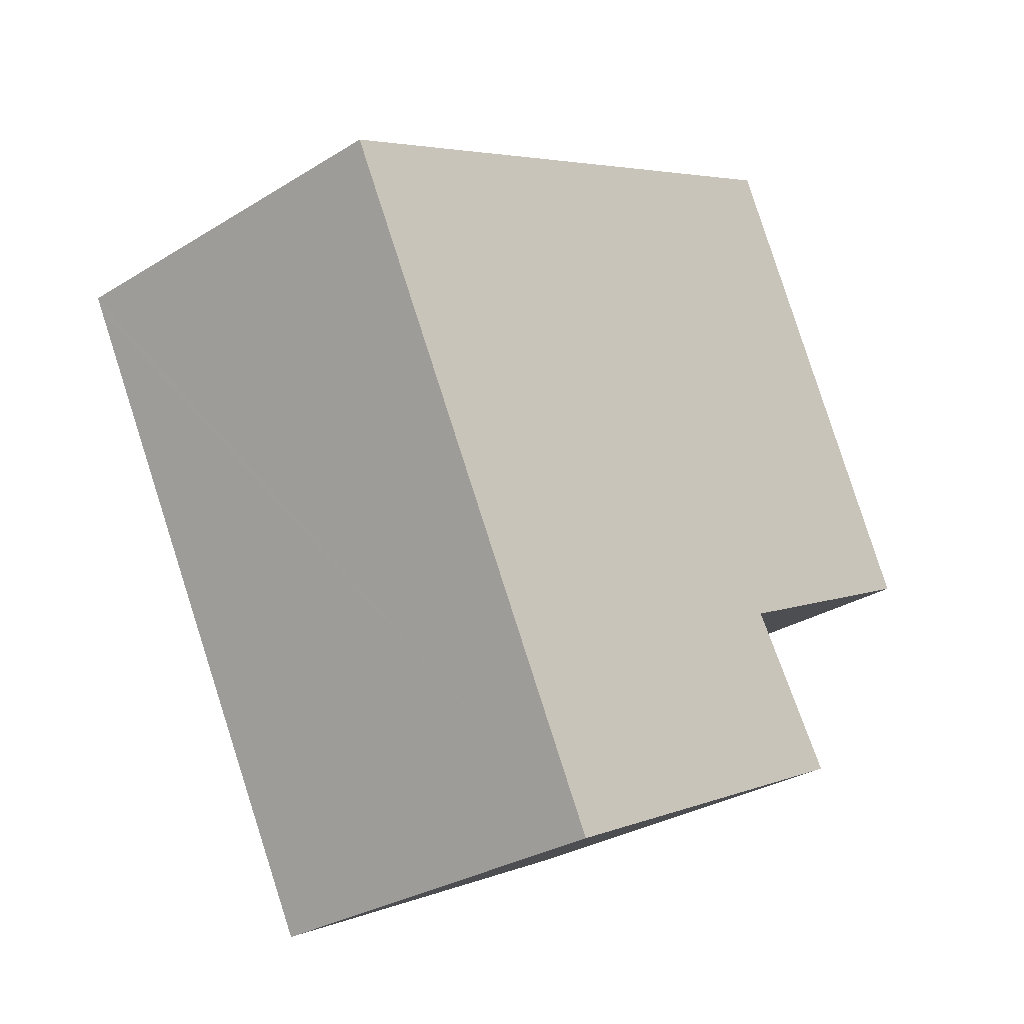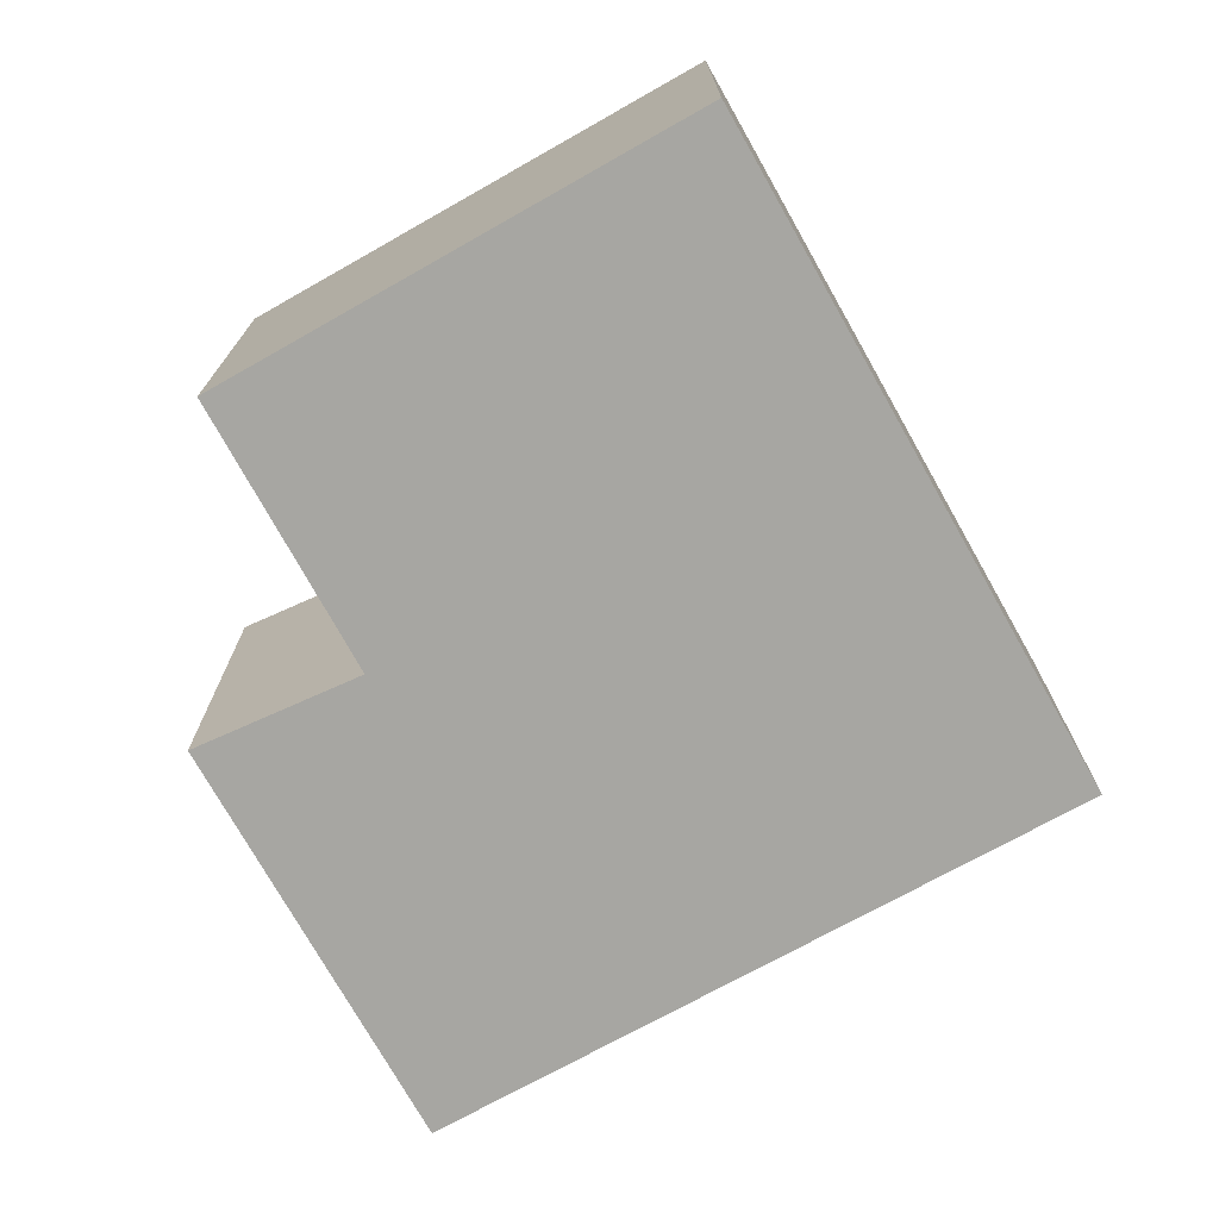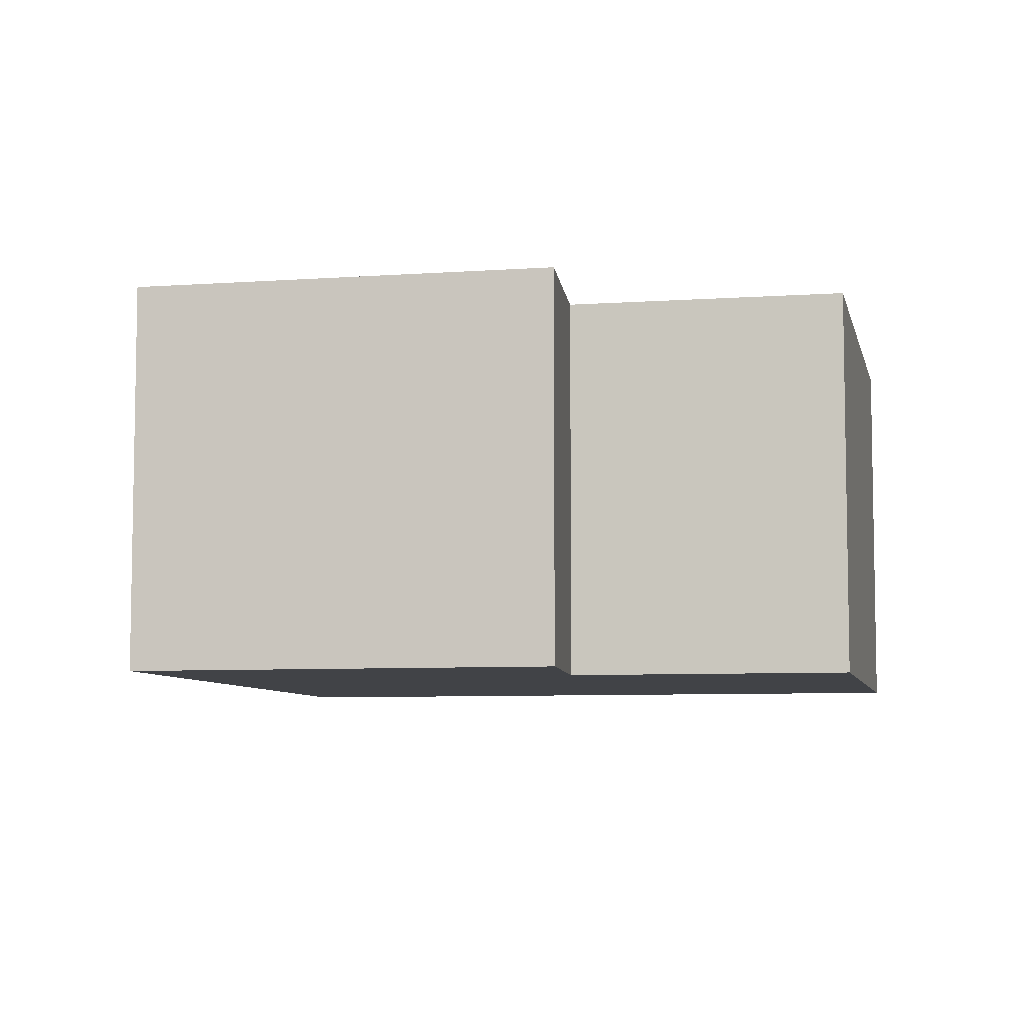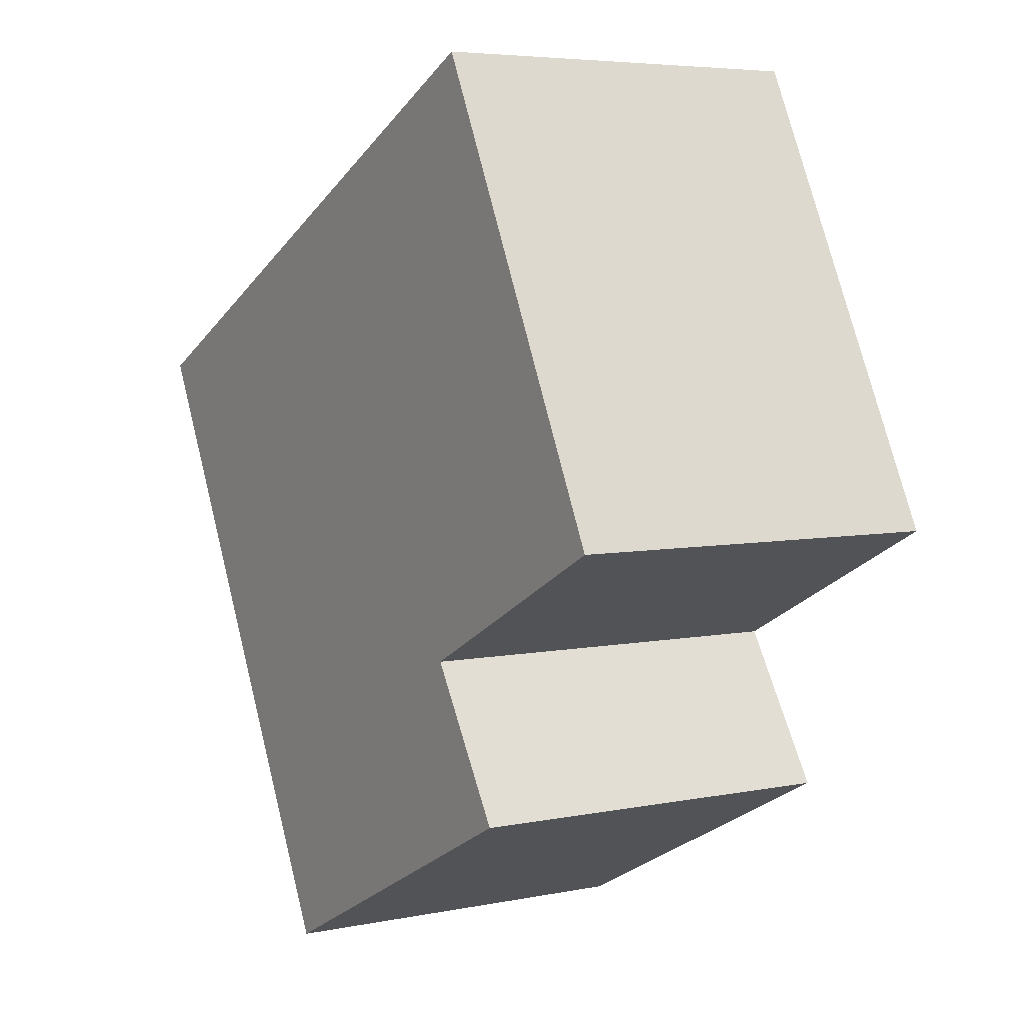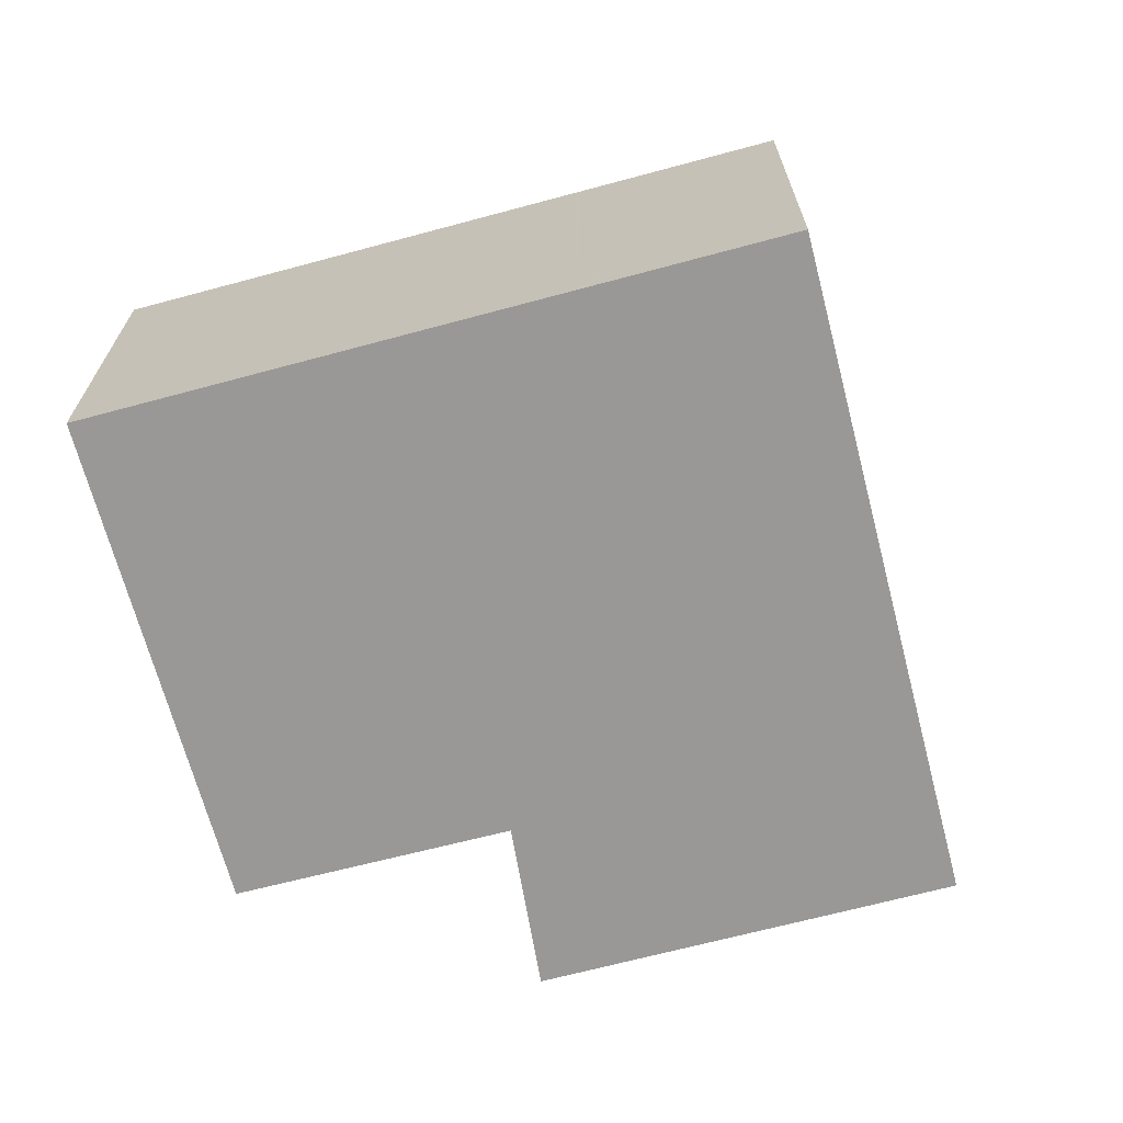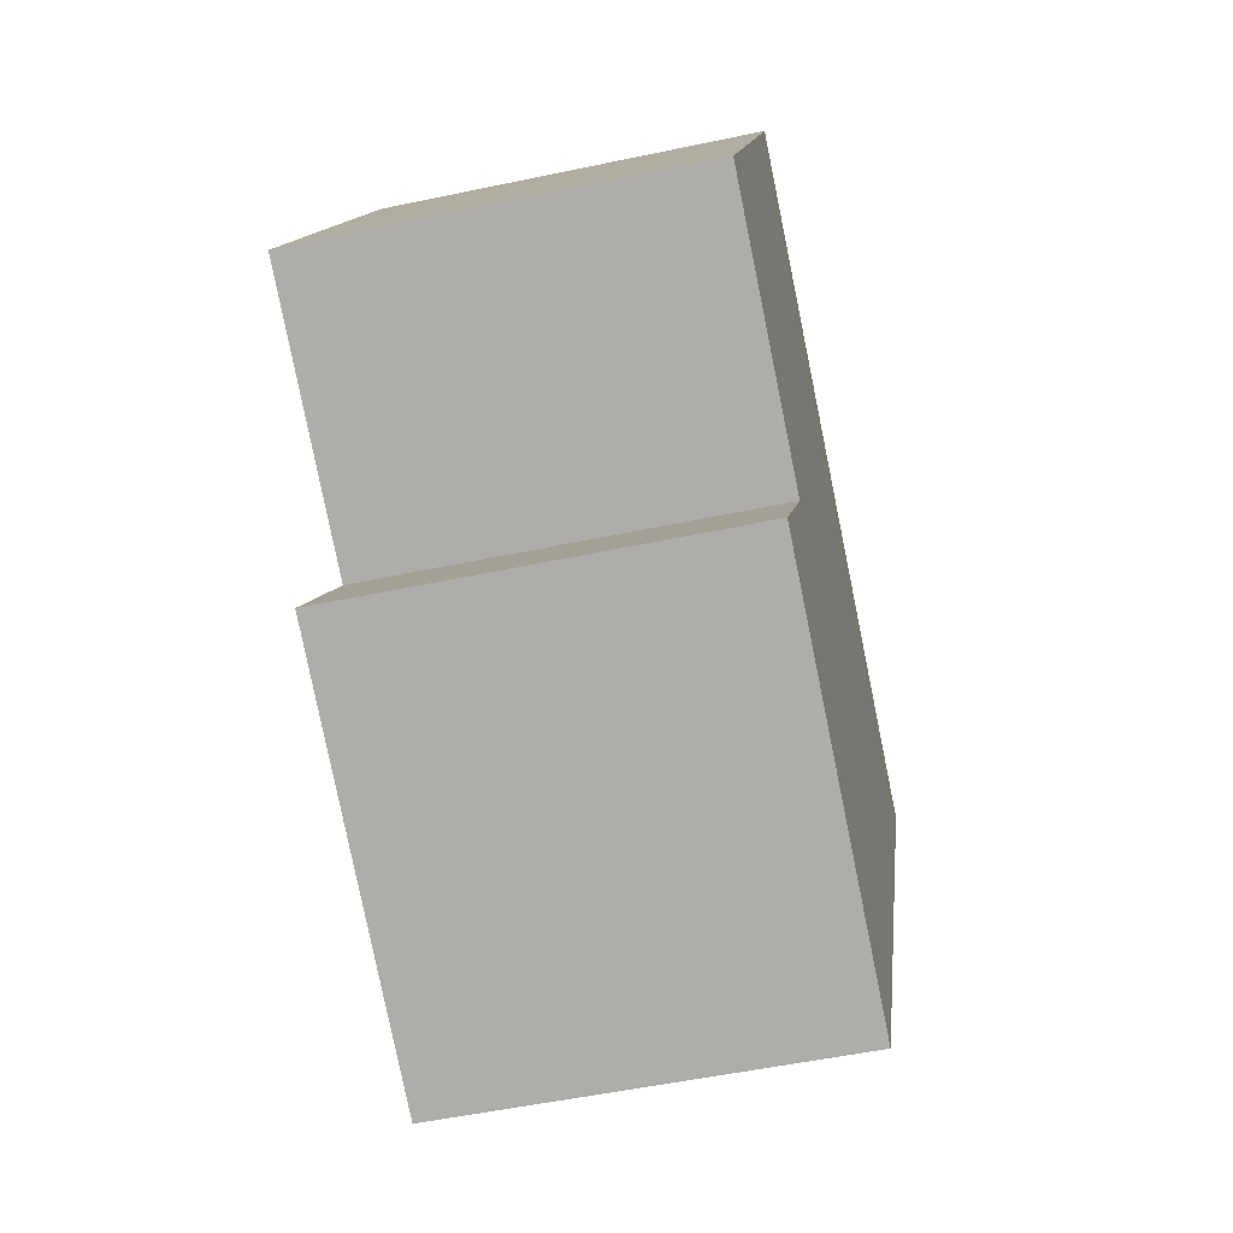
<metadata>
{"format":"obj","ext":"obj","renderer":"f3d","projection":"perspective","resolution":1024,"background":"white","views":[{"elev":-29.9,"azim":132.2,"up":"+Z"},{"elev":-74.0,"azim":-34.0,"up":"+Y"},{"elev":-6.9,"azim":-141.4,"up":"+Y"},{"elev":5.4,"azim":-122.2,"up":"+Z"},{"elev":-68.6,"azim":41.6,"up":"+Y"},{"elev":-52.2,"azim":-77.1,"up":"+Z"}]}
</metadata>
<code>
v  0.814 3.679 1.634
v  2.393 3.679 -1.226
v  0 3.679 2.253e-16
v  2.162 3.679 4.34
v  3.41 3.679 -3.576
v  5.153 3.679 -4.453
v  7.435 3.679 0.001
v  6.316 3.679 2.267
v  6.359 3.679 2.245
v  8.132 3.679 1.36
v  8.063 3.679 1.225
v  1.522 3.679 -2.625
v  1.522 1.607e-16 -2.625
v  2.393 7.507e-17 -1.226
v  0 0 0
v  2.162 -2.657e-16 4.34
v  0.814 -1.001e-16 1.634
v  3.41 2.19e-16 -3.576
v  5.153 2.727e-16 -4.453
v  6.316 -1.388e-16 2.267
v  6.359 -1.375e-16 2.245
v  8.132 -8.328e-17 1.36
v  8.063 -7.501e-17 1.225
v  7.435 -6.123e-20 0.001
g defaultobject
f 1 2 3
f 2 1 4
f 2 4 5
f 5 4 6
f 6 4 7
f 7 4 8
f 7 8 9
f 7 9 10
f 7 10 11
f 5 12 2
f 13 2 12
f 2 13 14
f 15 1 3
f 1 15 4
f 4 15 16
f 16 15 17
f 14 3 2
f 3 14 15
f 5 13 12
f 13 5 6
f 13 6 18
f 18 6 19
f 16 8 4
f 8 16 20
f 8 20 9
f 9 20 10
f 10 20 21
f 10 21 22
f 22 11 10
f 11 22 7
f 7 22 6
f 6 22 23
f 6 23 19
f 19 23 24
f 21 23 22
f 23 21 24
f 24 21 19
f 19 21 20
f 19 20 16
f 19 16 17
f 19 17 14
f 19 14 18
f 14 17 15
f 13 18 14

</code>
